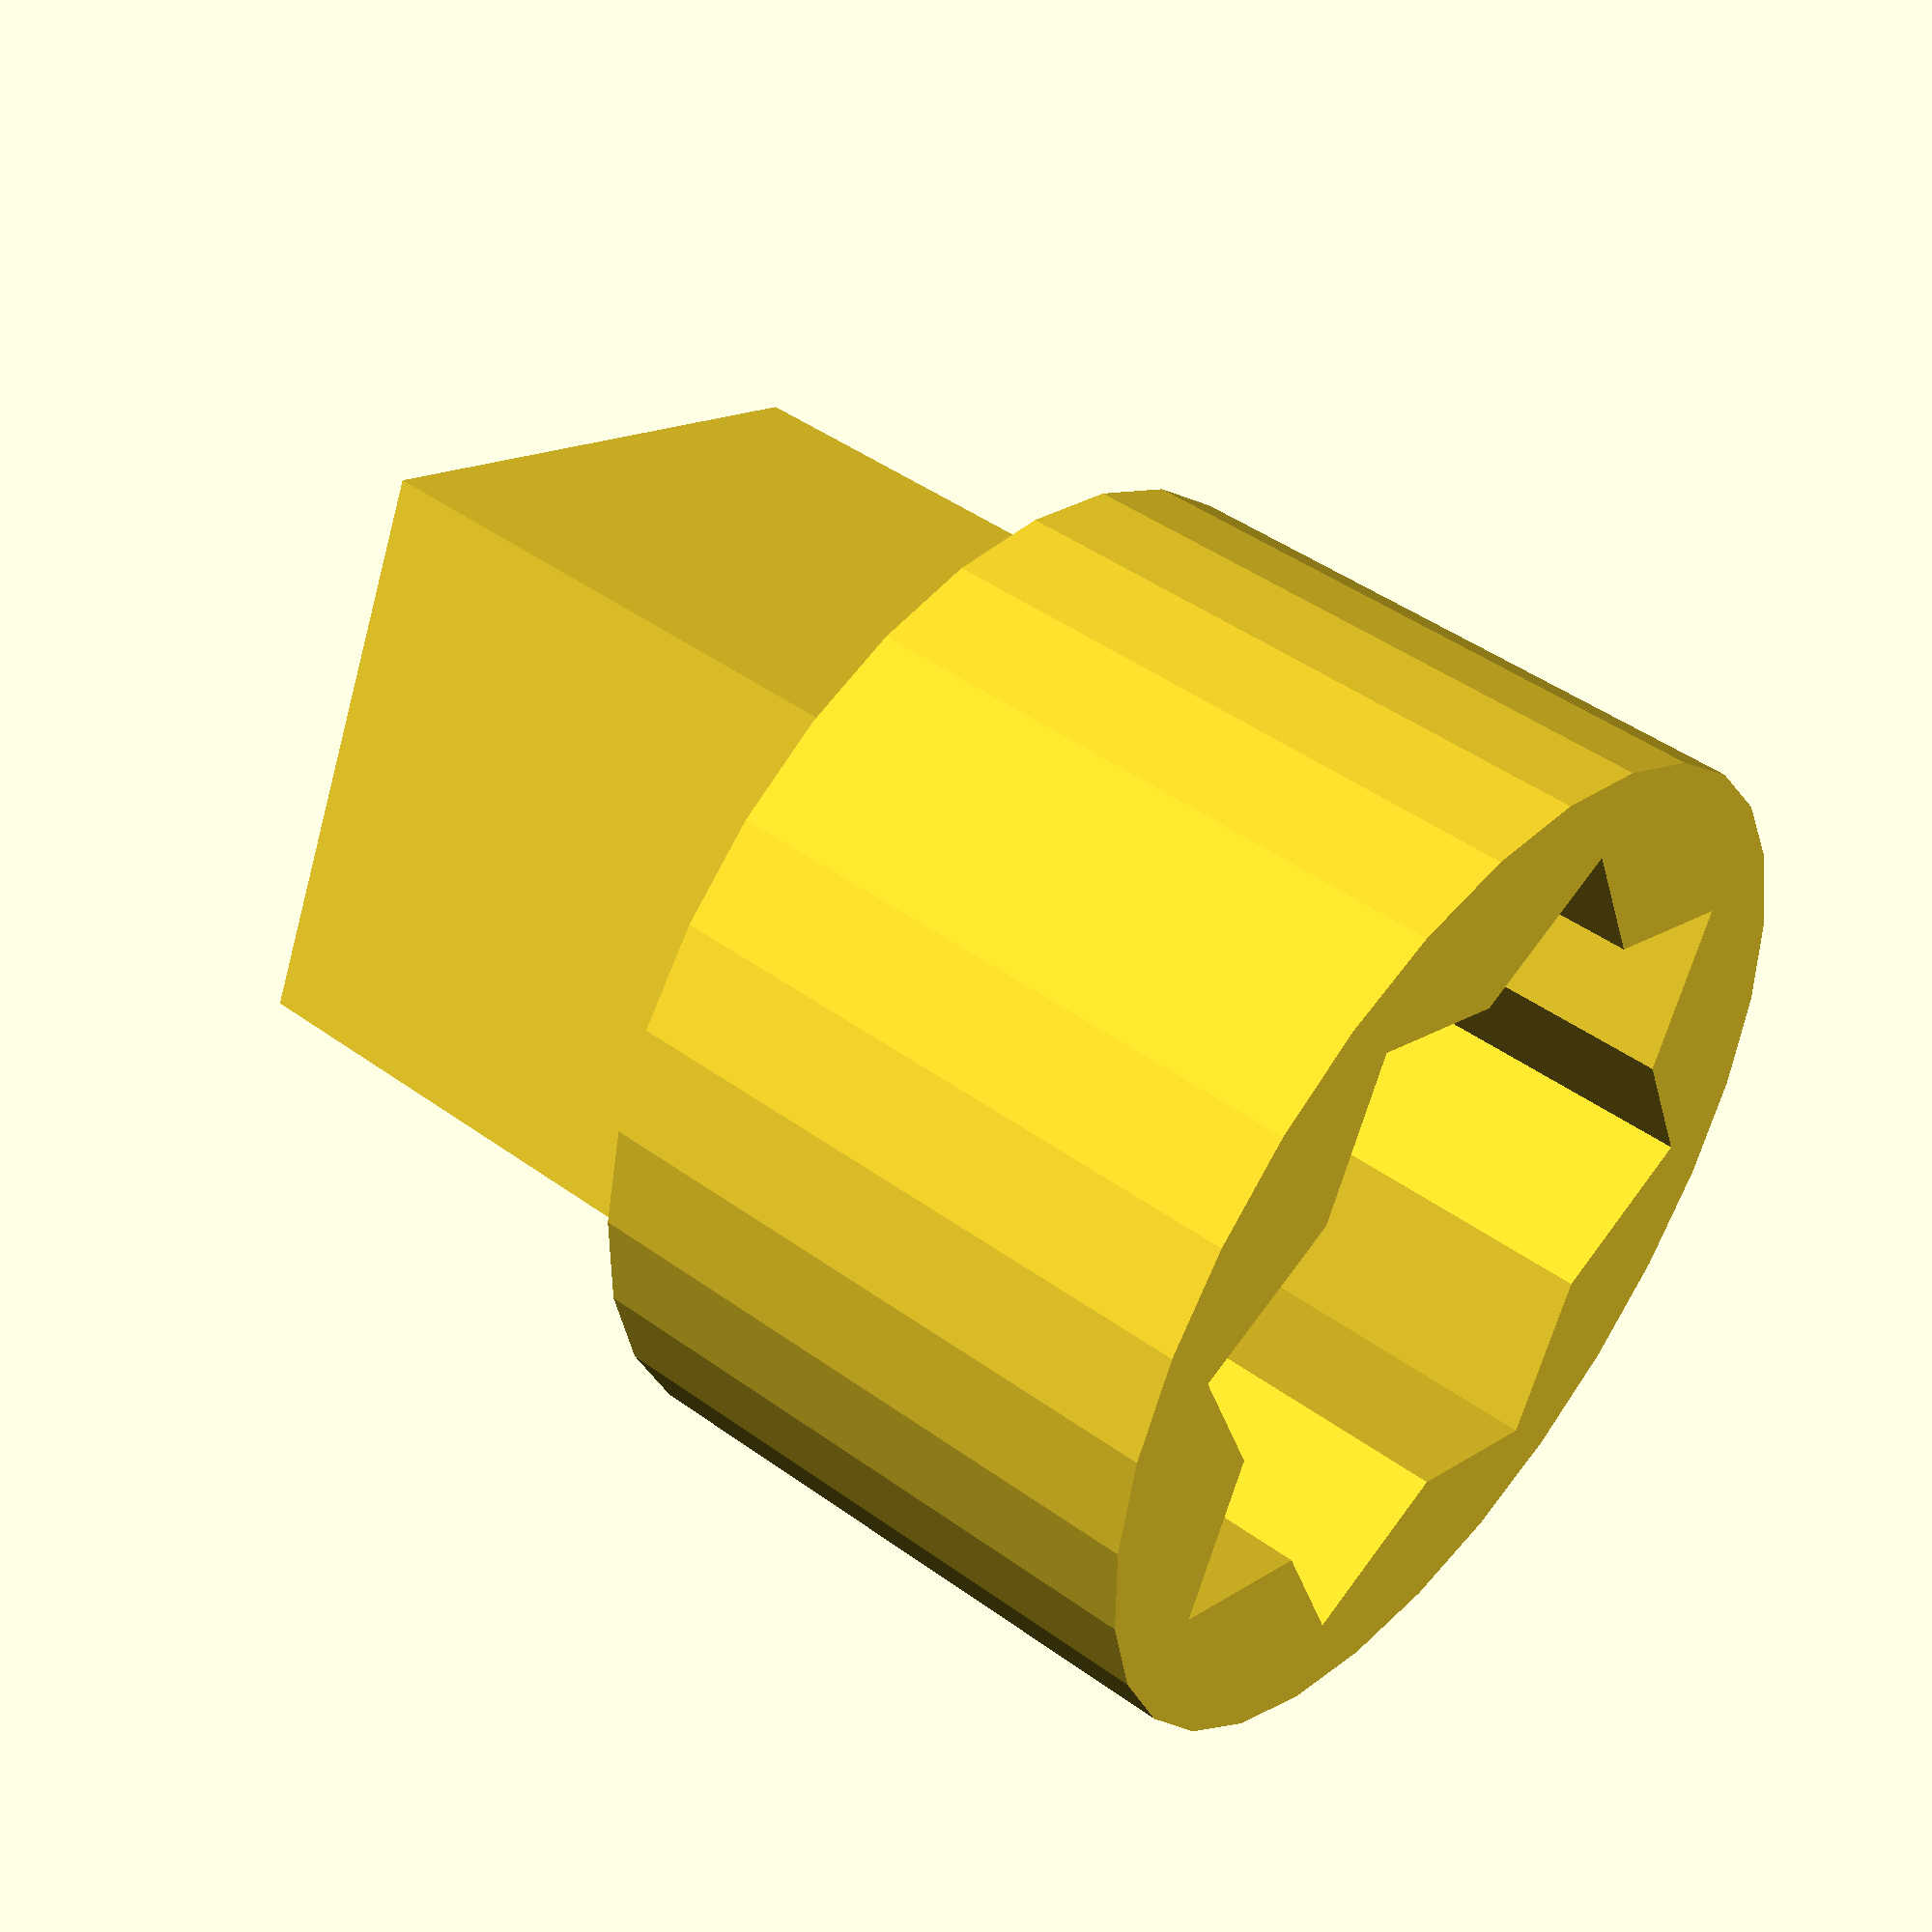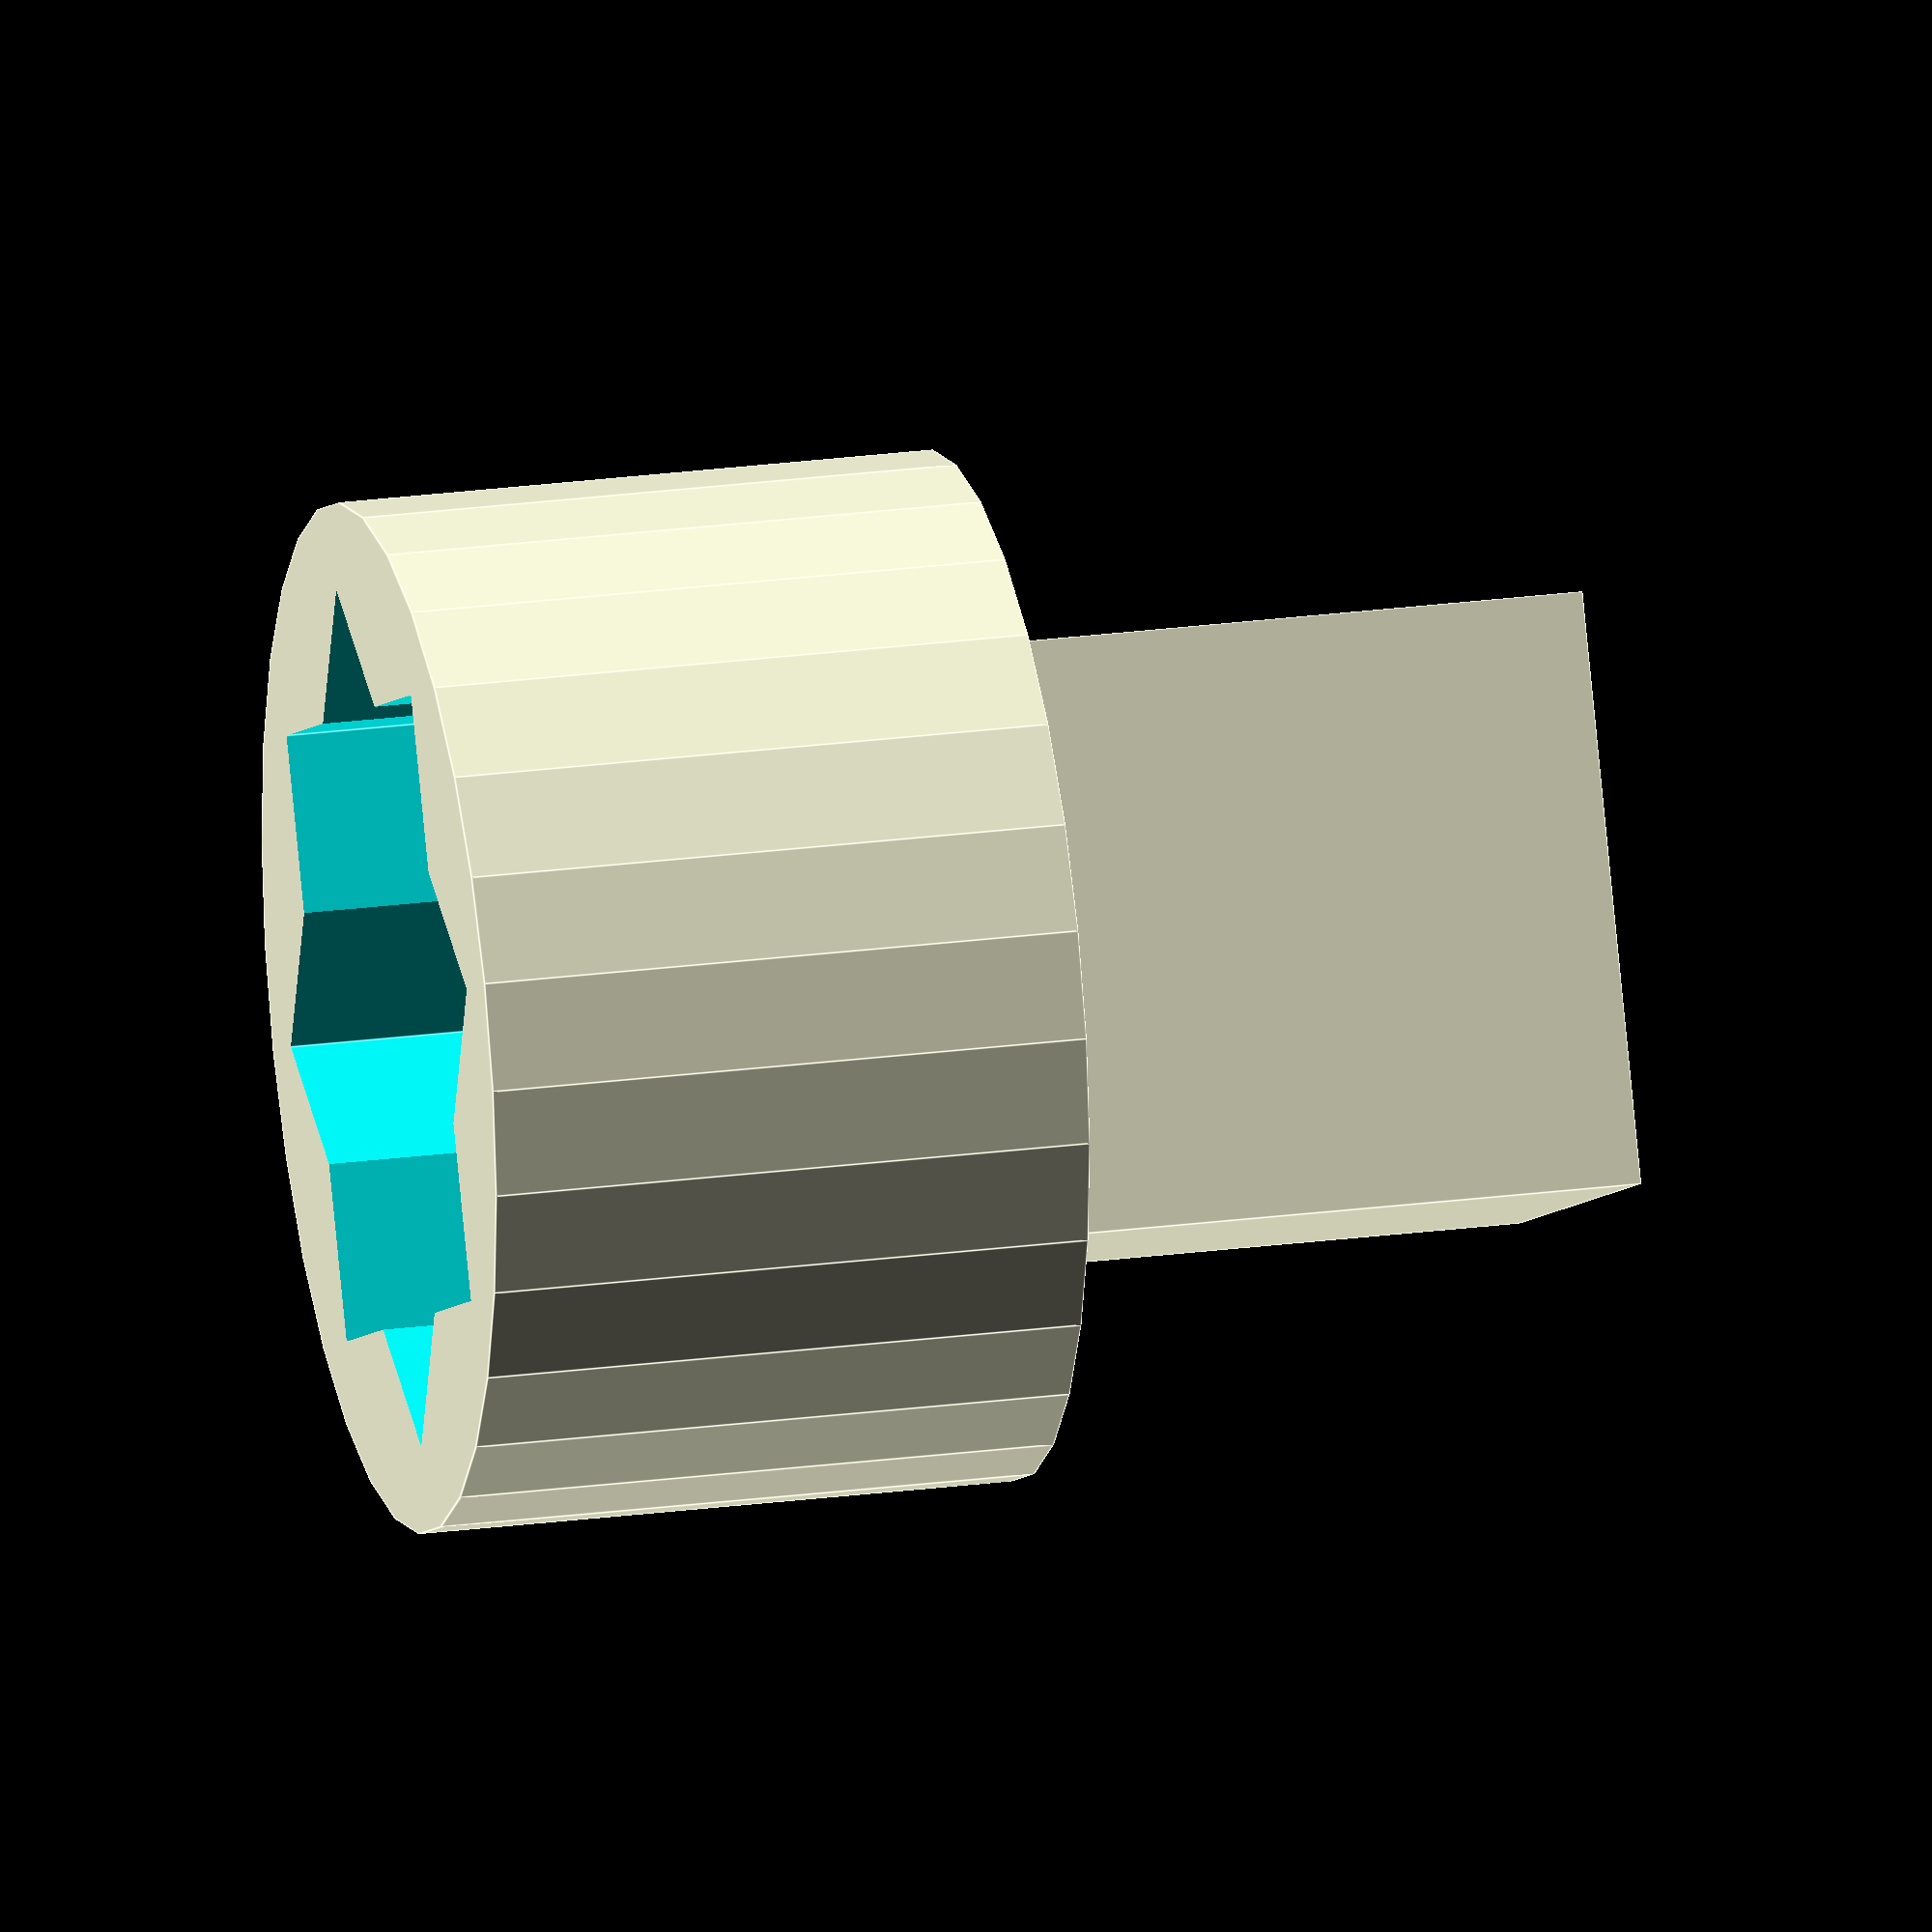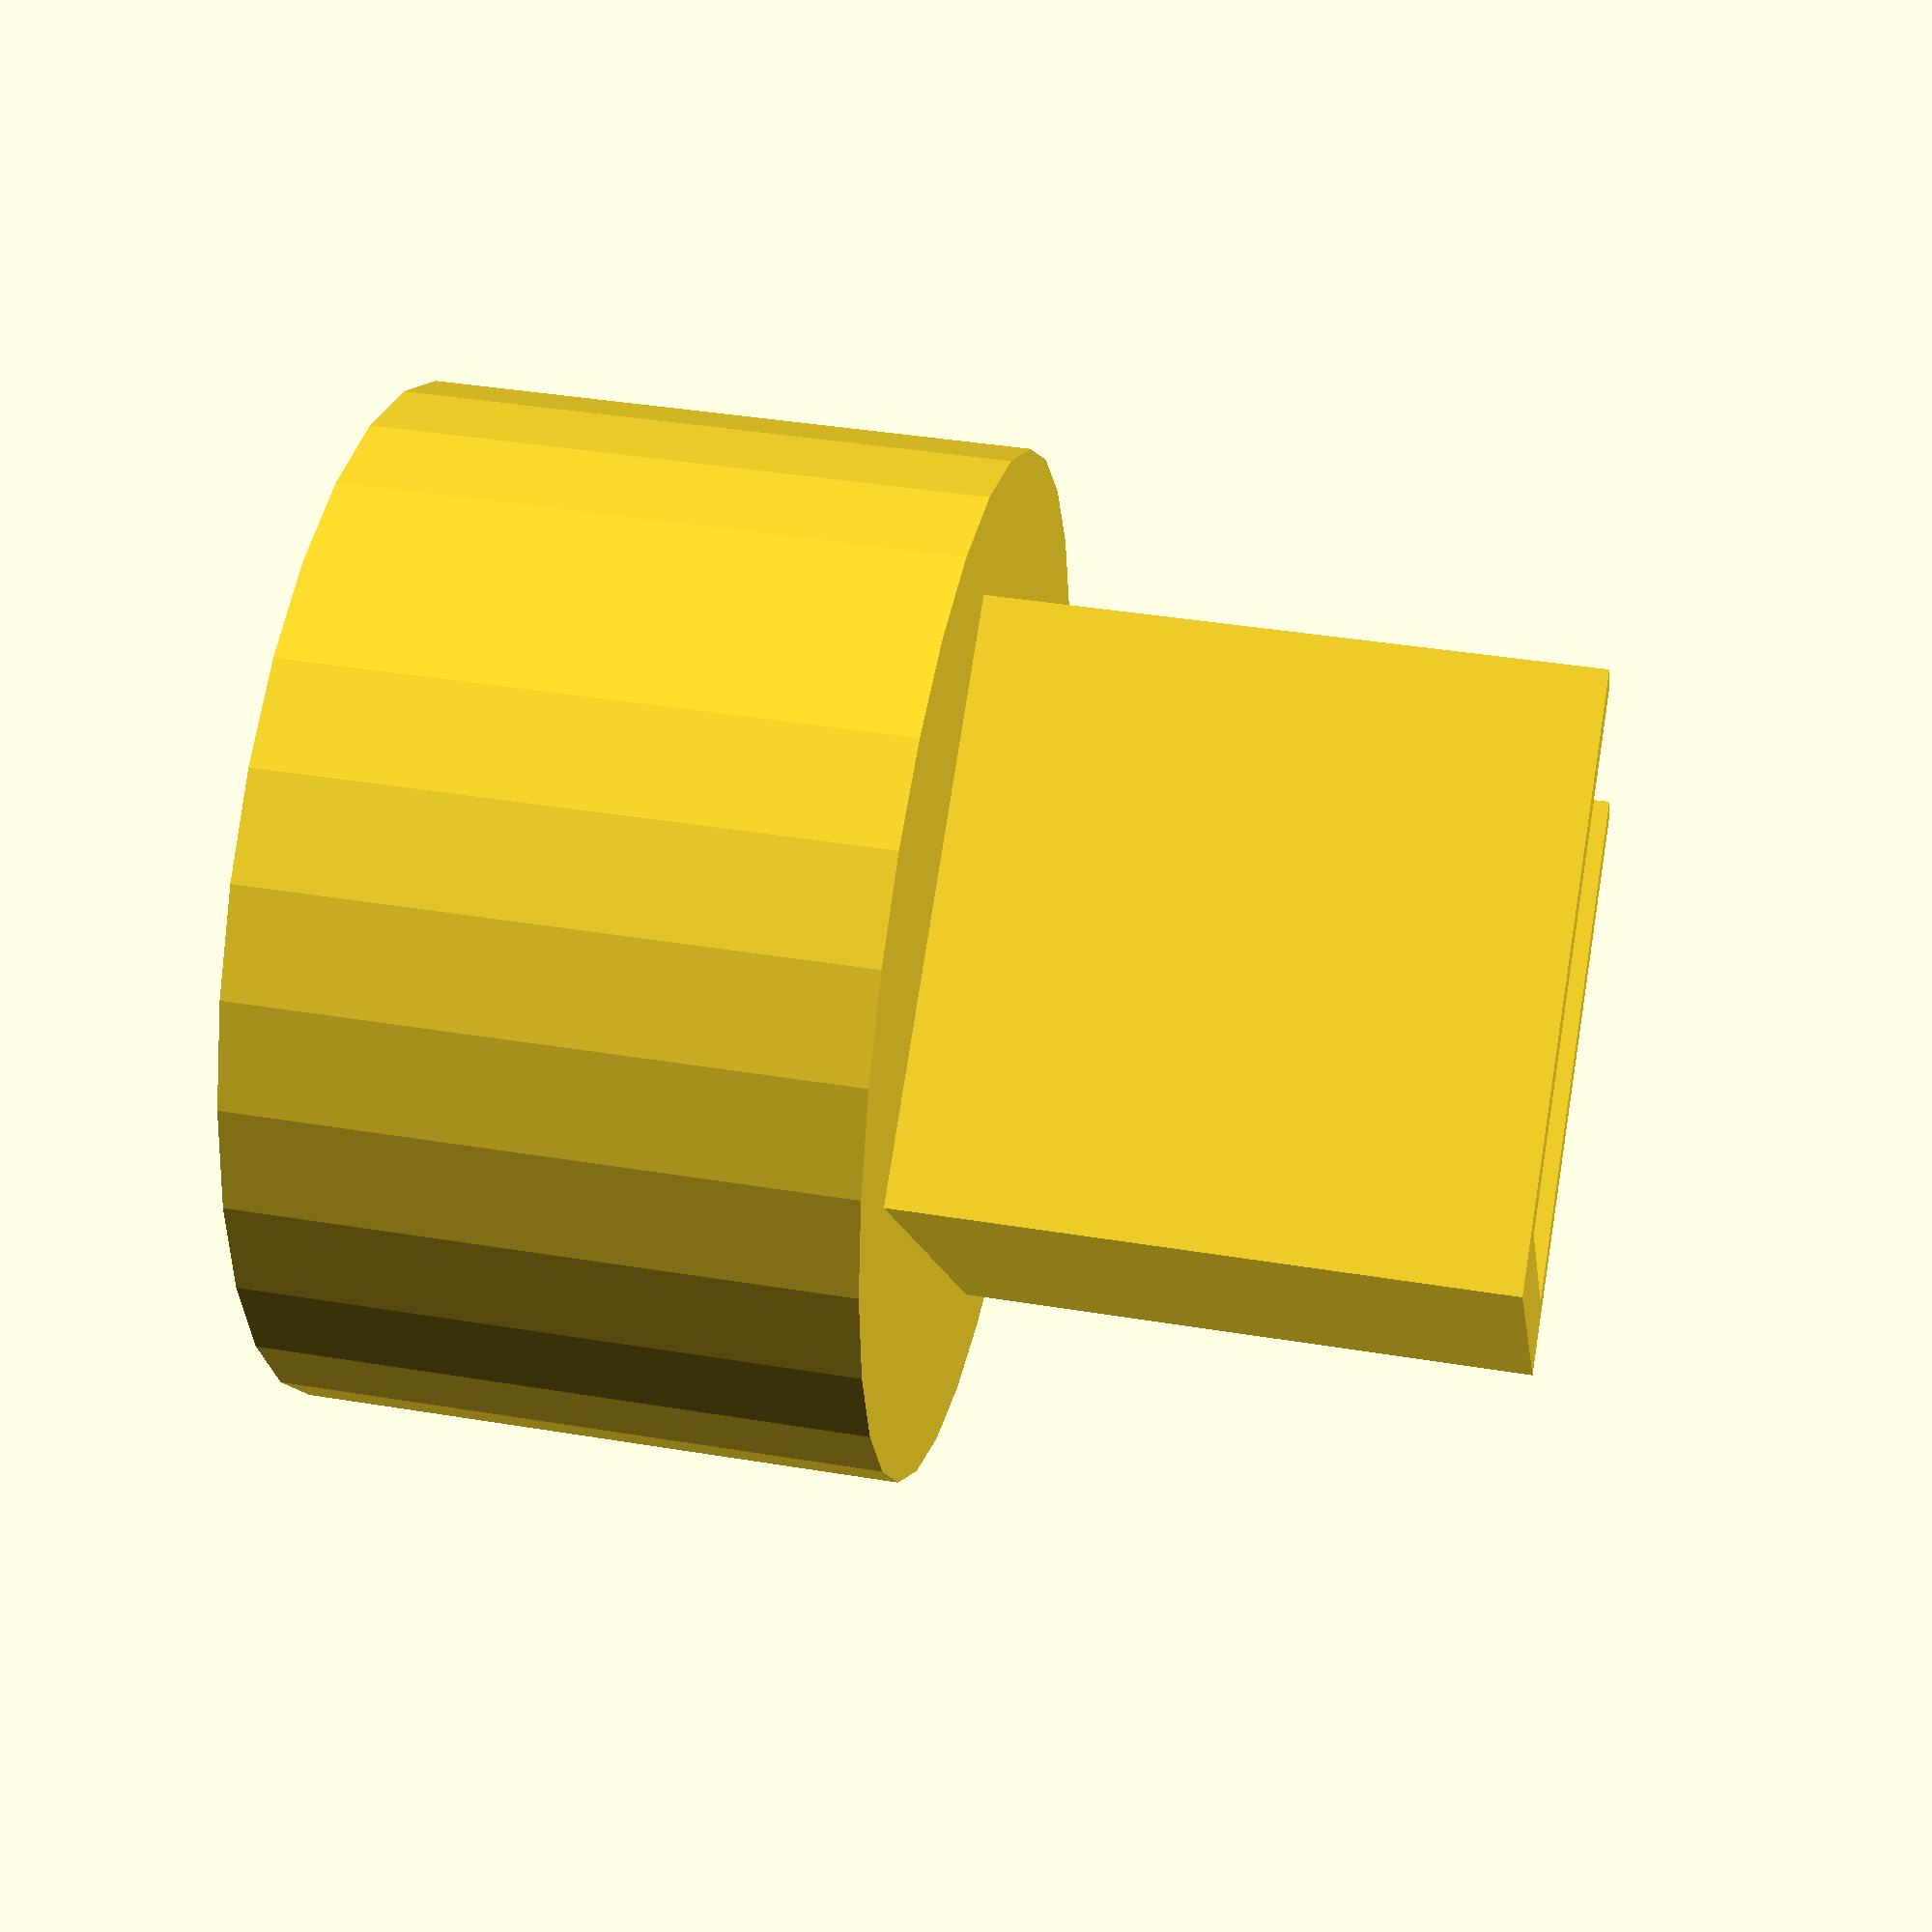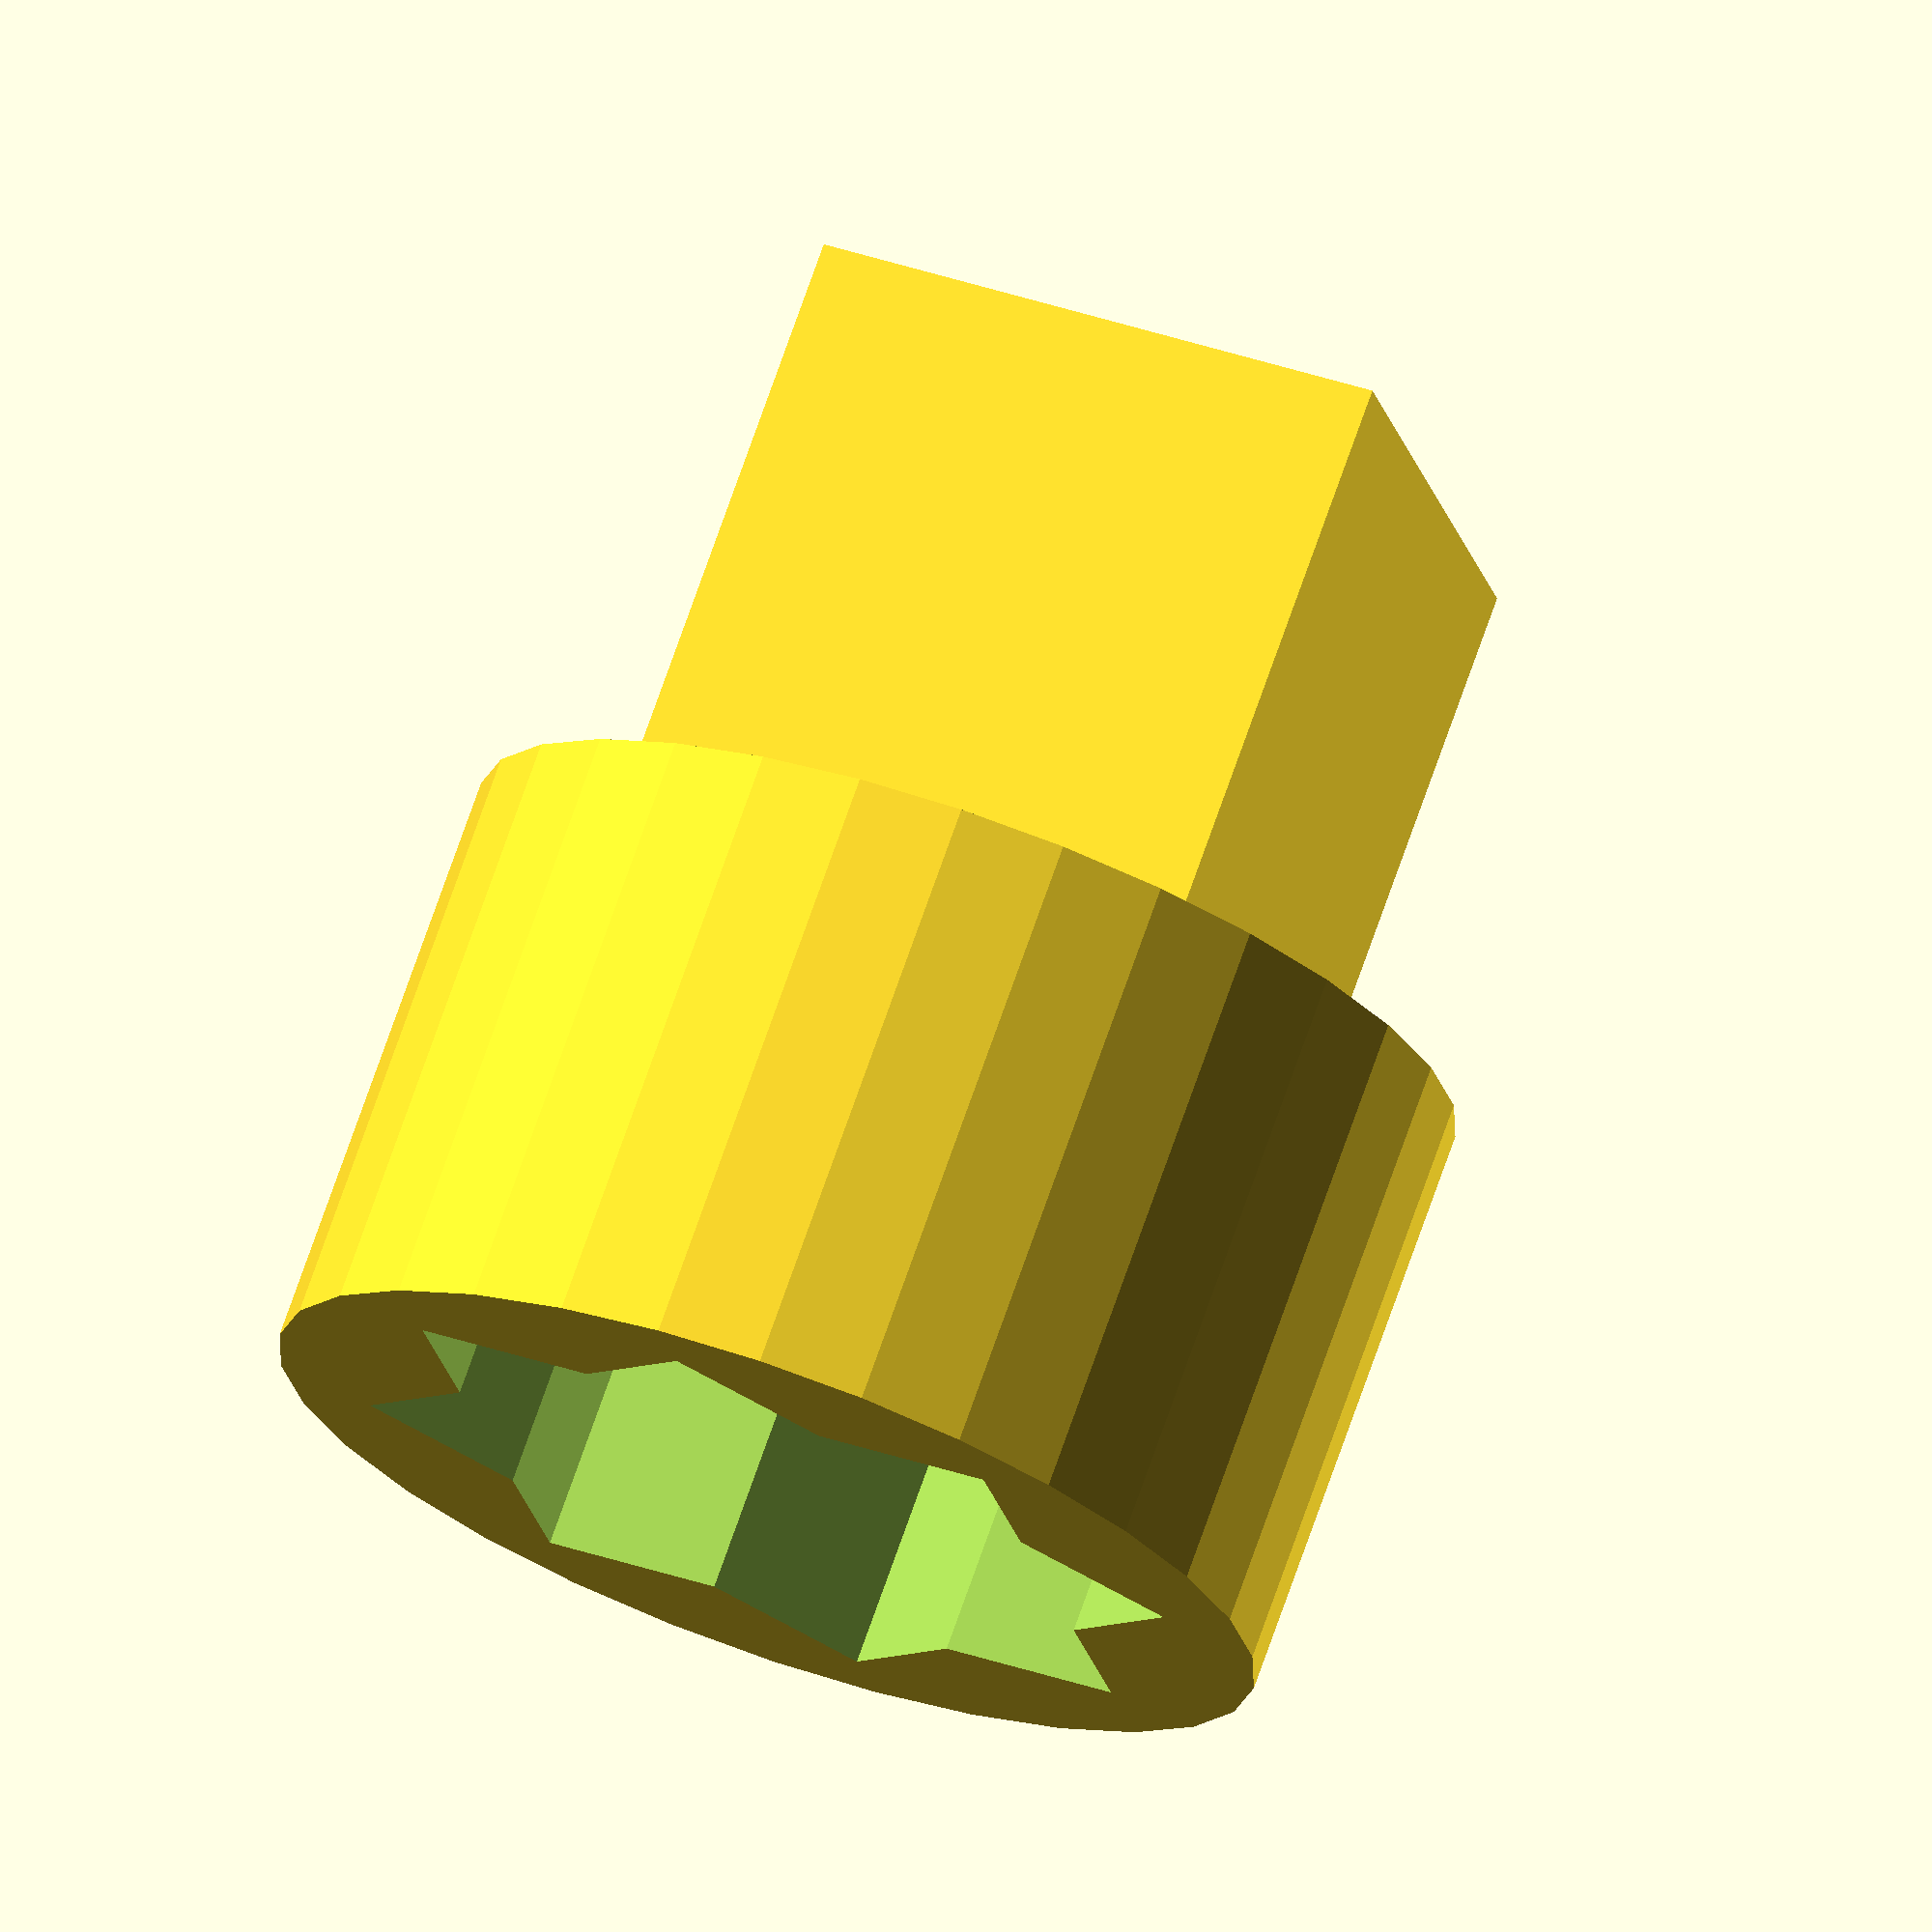
<openscad>
wall  = 2.5;
tower_width = 22;
margin = 0.5;
tower_width_with_margin = tower_width + margin;
height = 10;
tower_diagonal = sqrt(2)*tower_width;

cam_platform = 25;
no_of_star_tips = 8;

module tower(h) {
    difference() {
        cube([tower_width, tower_width, h ] );
        translate( [wall, wall, -h] )
            cube([tower_width-(2*wall), tower_width-(2*wall), 3*h]);
    }

}

module star() {
    for (n = [0:1:no_of_star_tips]) {
        rotate( [0, 0, n*(360/no_of_star_tips)] )
            translate([ -0.5*tower_width_with_margin, -0.5*tower_width_with_margin, 0 ] )
                cube( [ tower_width_with_margin, tower_width_with_margin, tower_width_with_margin ] );
    }
}

module cap1() {
    difference() {
        cylinder( d = 1.7*tower_width_with_margin, h = tower_width_with_margin);
        //star that enables different angles of rotation of the cam around the z-axis
        translate([0, 0, -0.2*tower_width_with_margin]) star();
        translate([(-1/2)*tower_width+wall, (-1/2)*tower_width+wall, 0.2*tower_width_with_margin])
            cube([tower_width-(2*wall), tower_width-(2*wall), tower_width]);

    }
    
    difference() {
        translate( [ -0.5*tower_width_with_margin, -0.5*tower_width_with_margin, tower_width_with_margin ] )
            tower(h = tower_width );
        
        translate([(-1/2)*tower_width_with_margin+wall, (-1/2)*tower_width_with_margin-1, 2*tower_width_with_margin-2*wall])
            cube([ tower_width-(2*wall), wall+2, 2*wall+1 ]);
    }
}

cap1();
</openscad>
<views>
elev=314.6 azim=65.8 roll=129.8 proj=p view=wireframe
elev=337.5 azim=205.8 roll=256.9 proj=o view=edges
elev=320.5 azim=230.6 roll=281.7 proj=p view=solid
elev=286.6 azim=282.8 roll=199.3 proj=o view=wireframe
</views>
